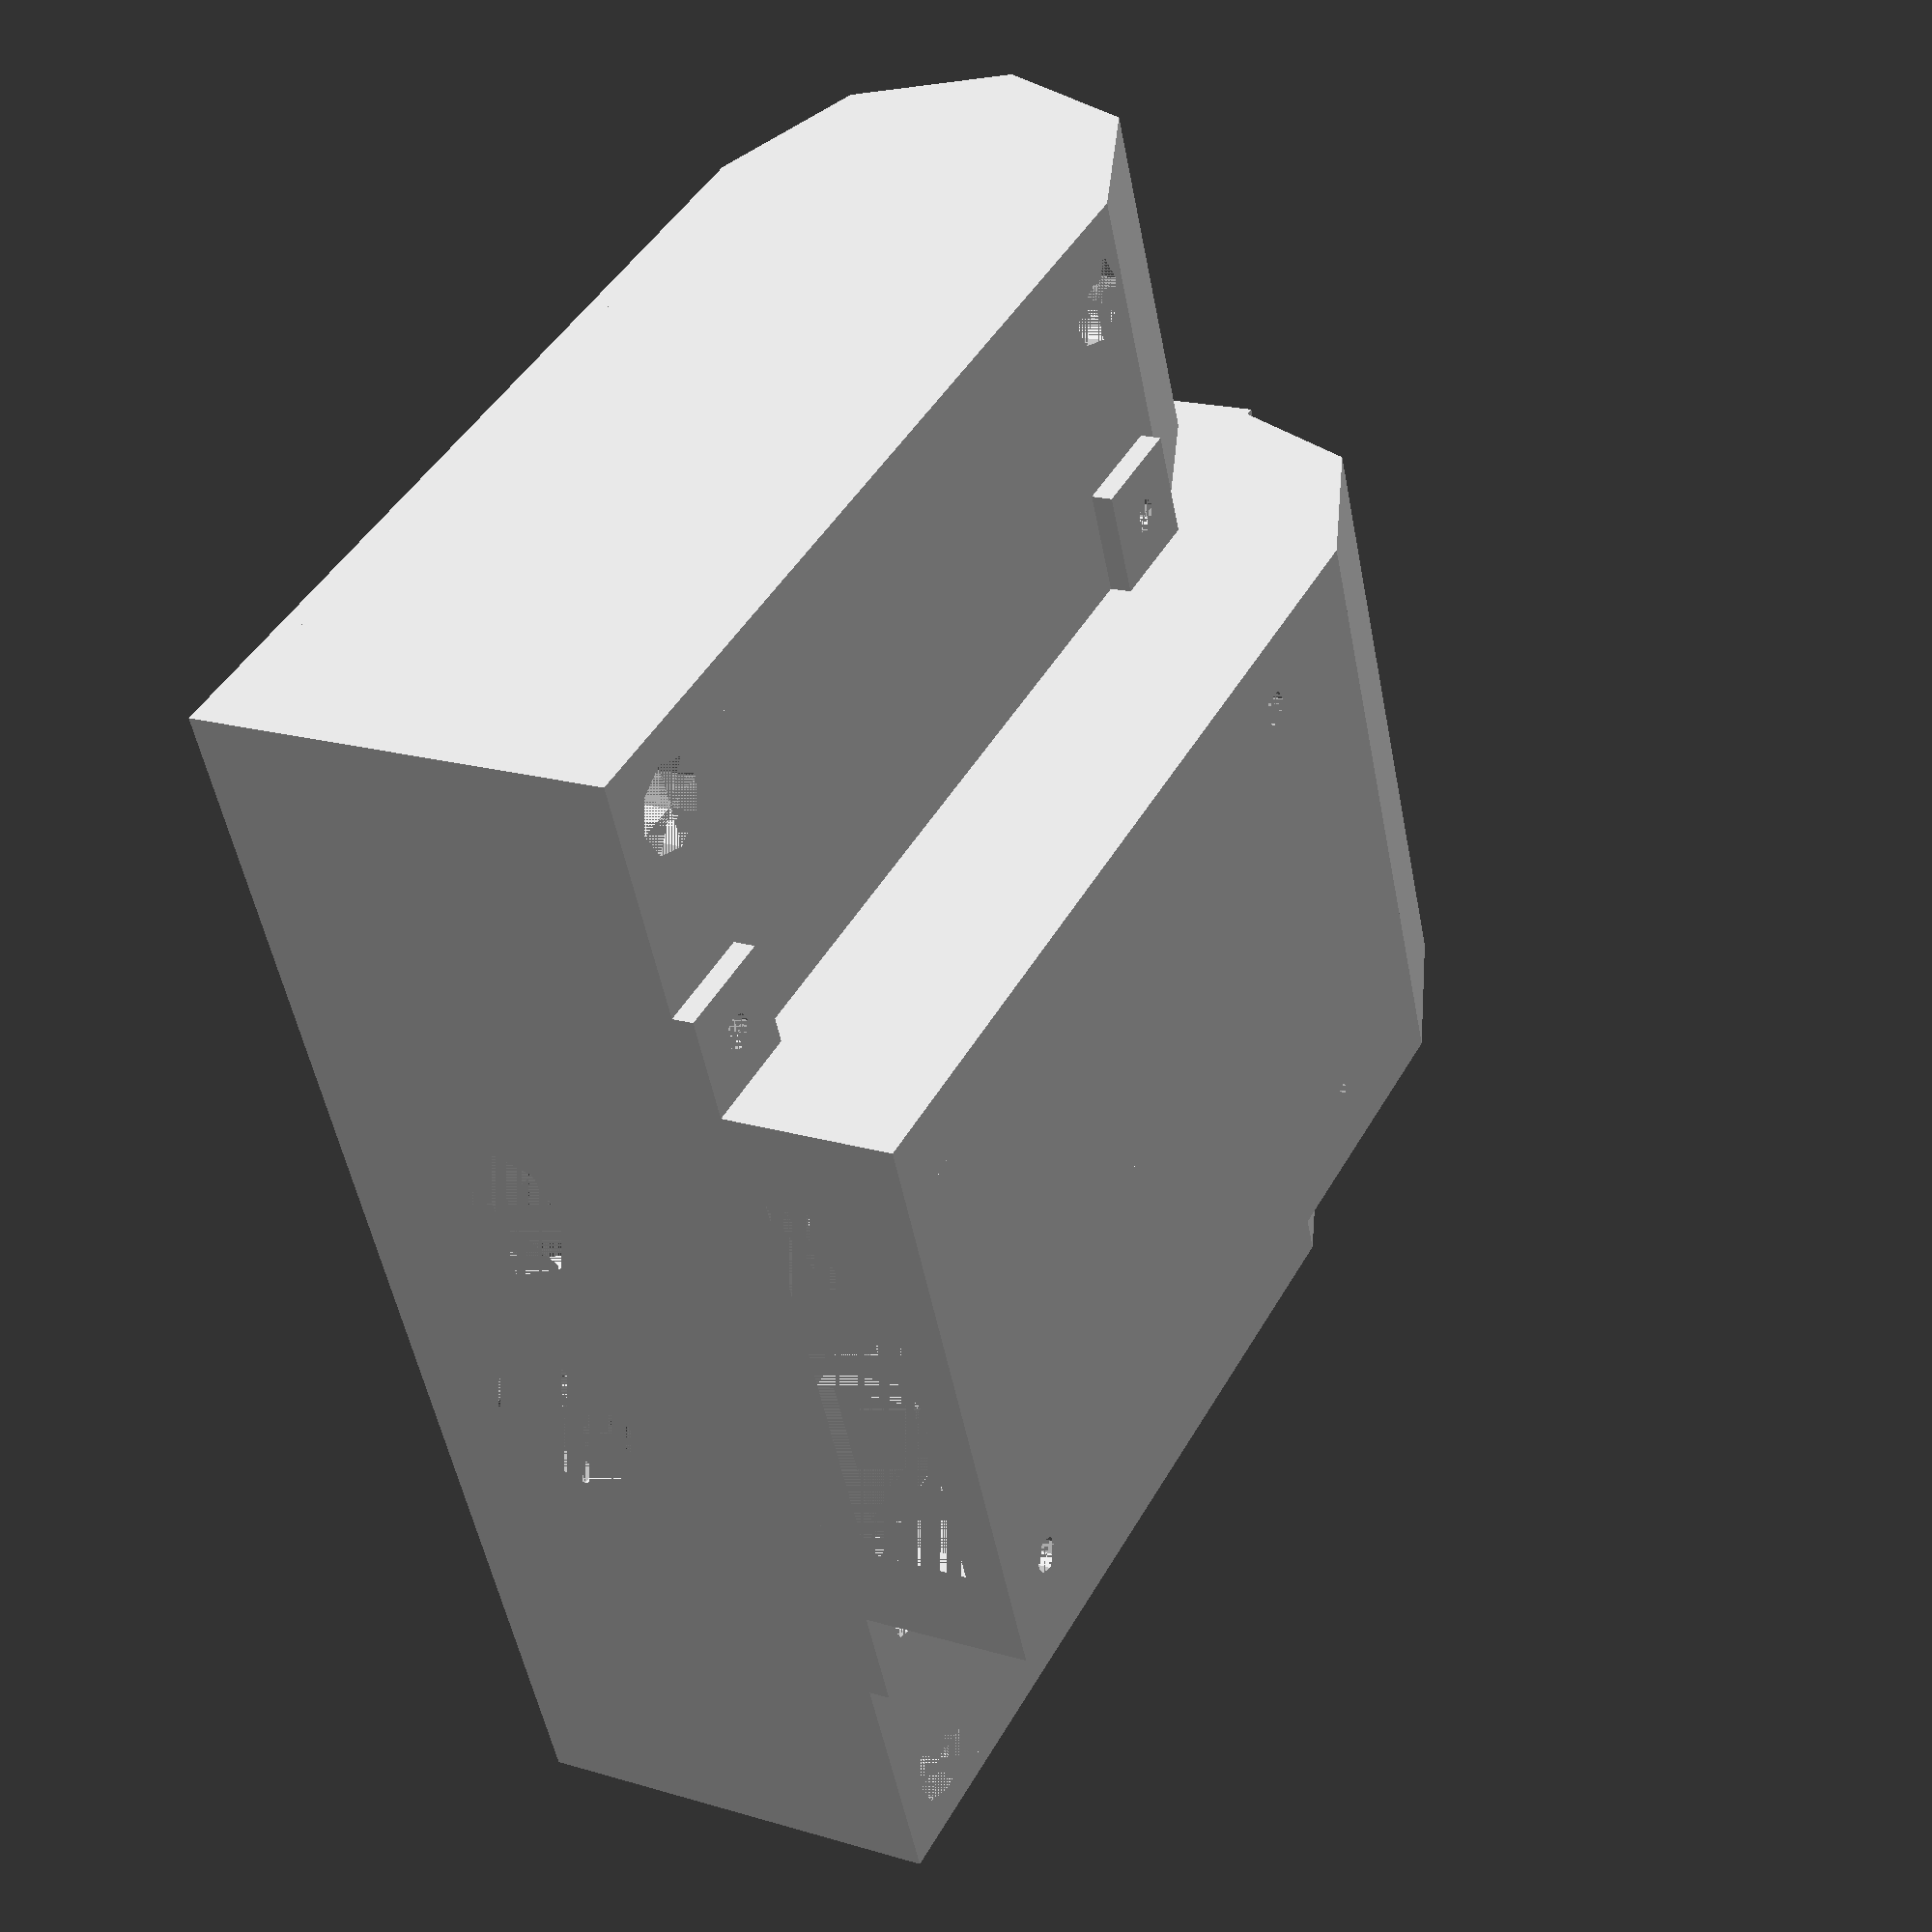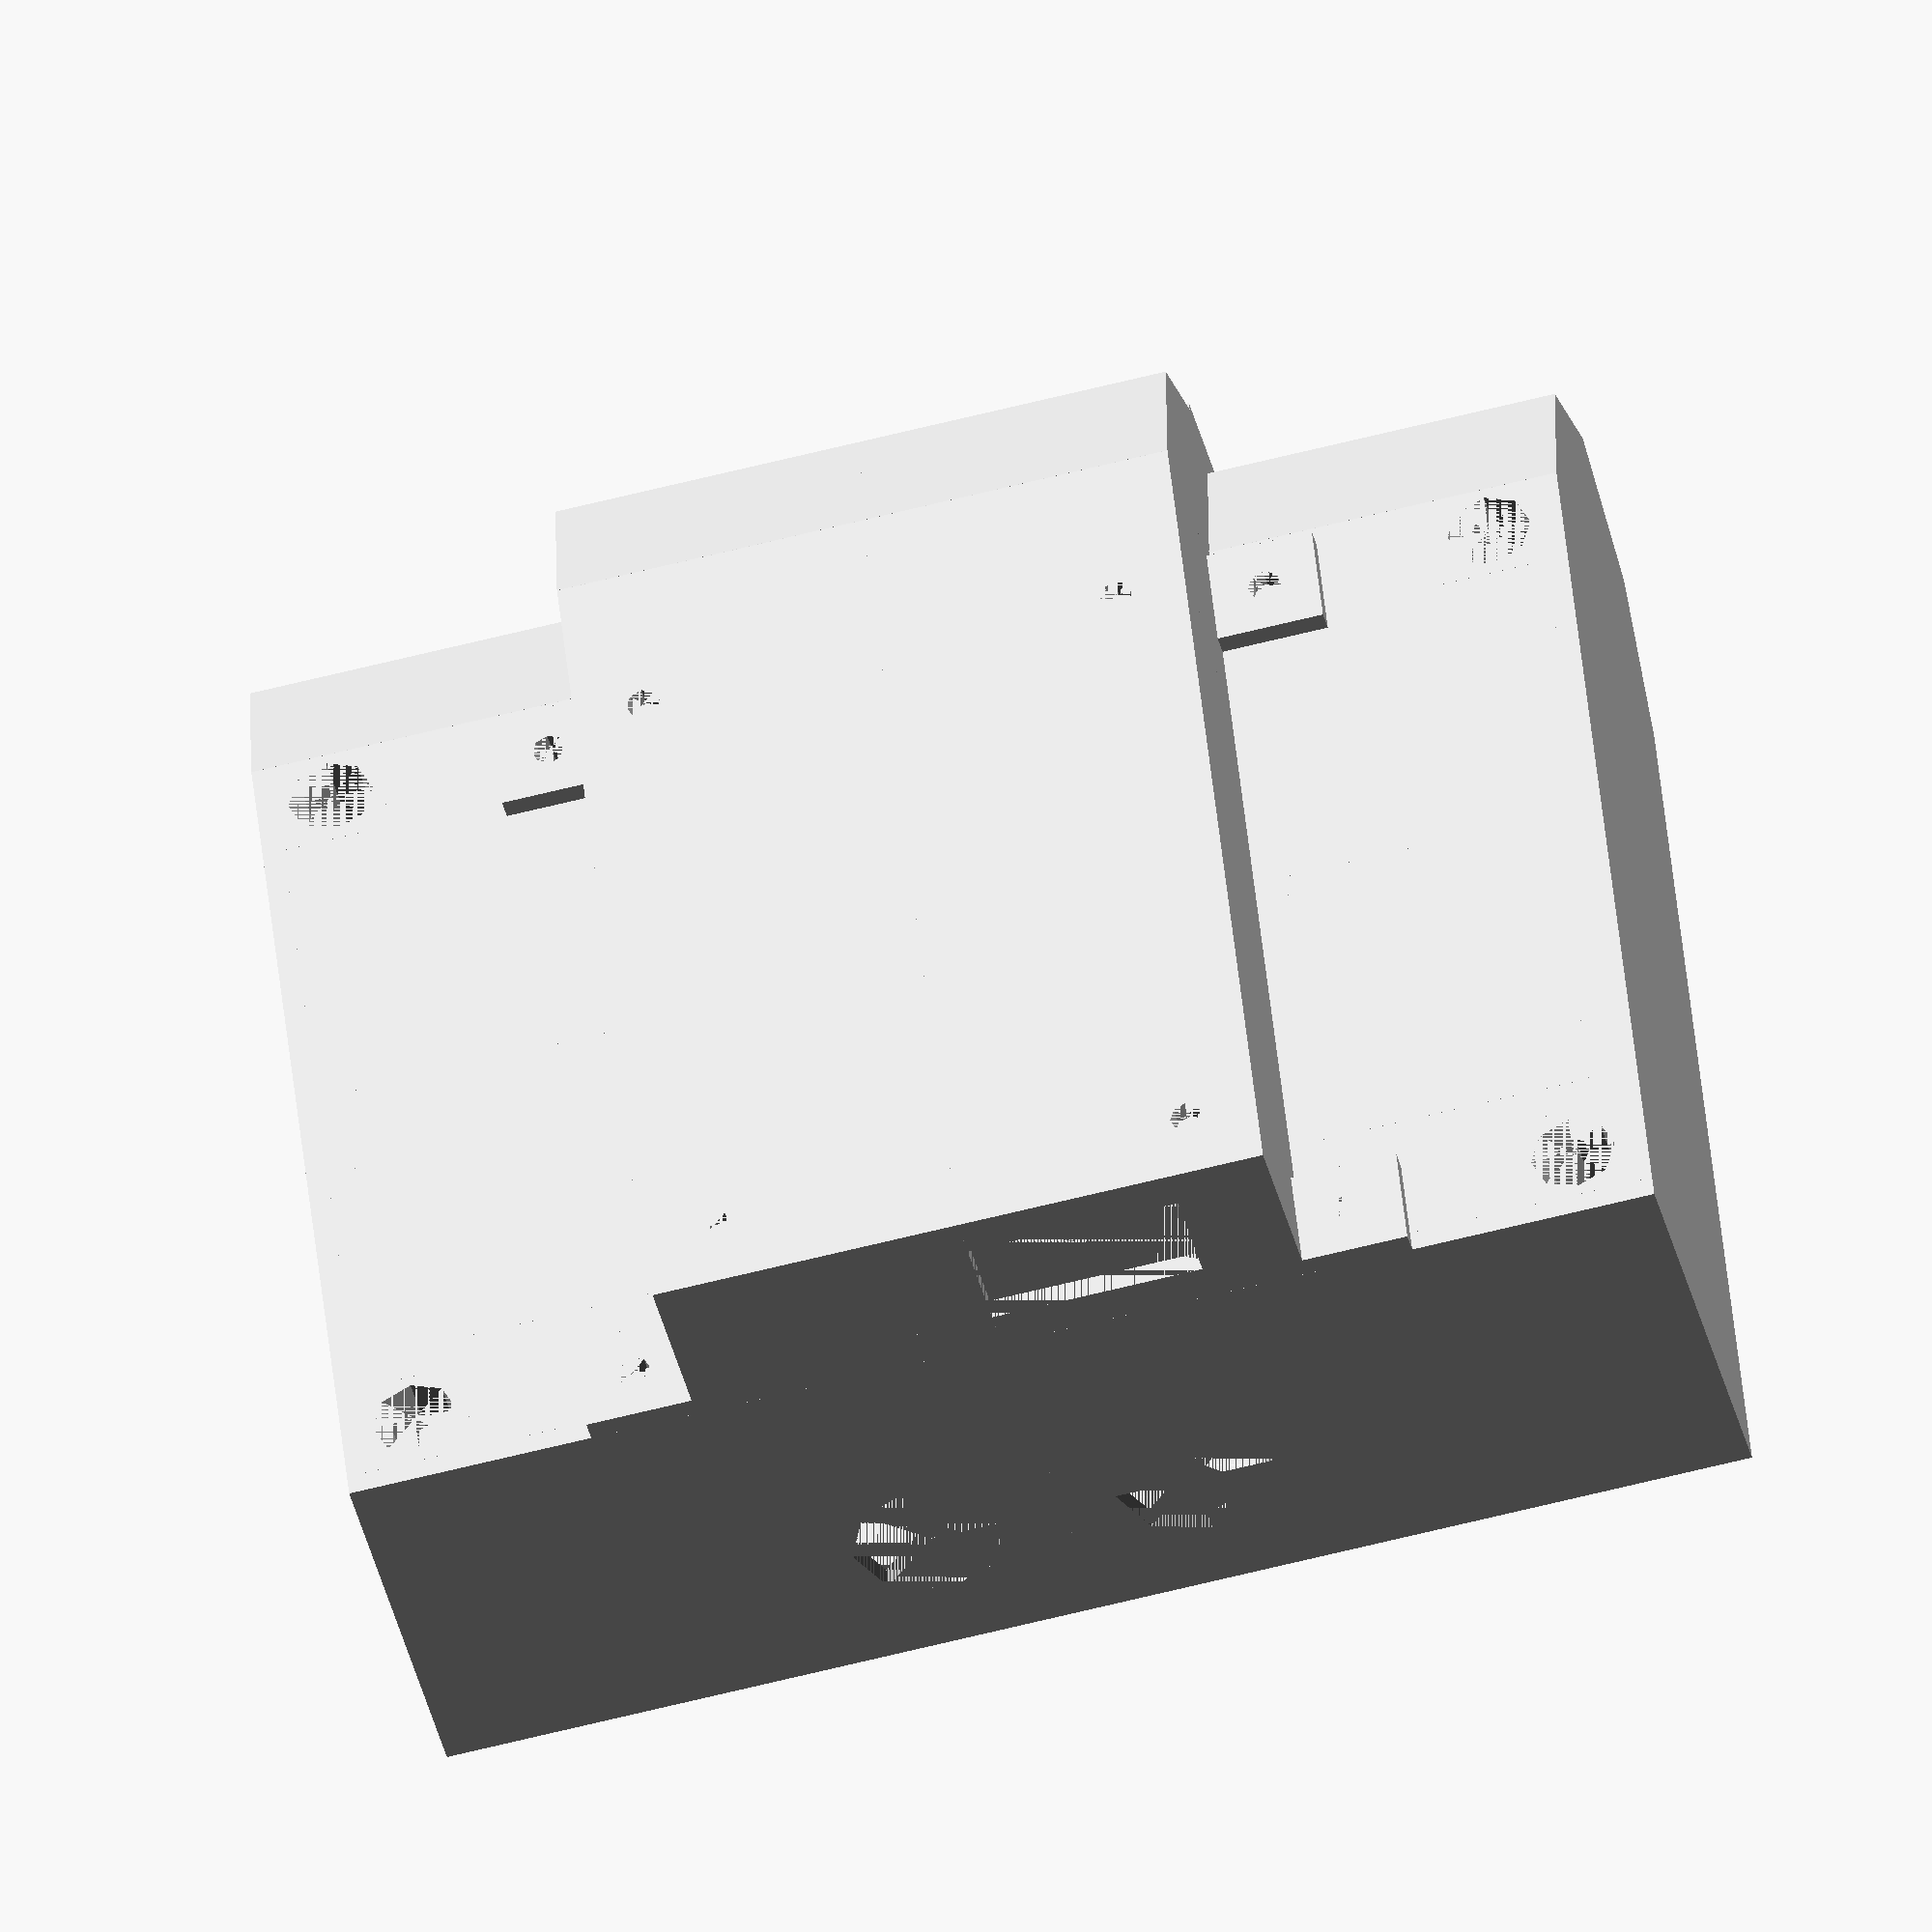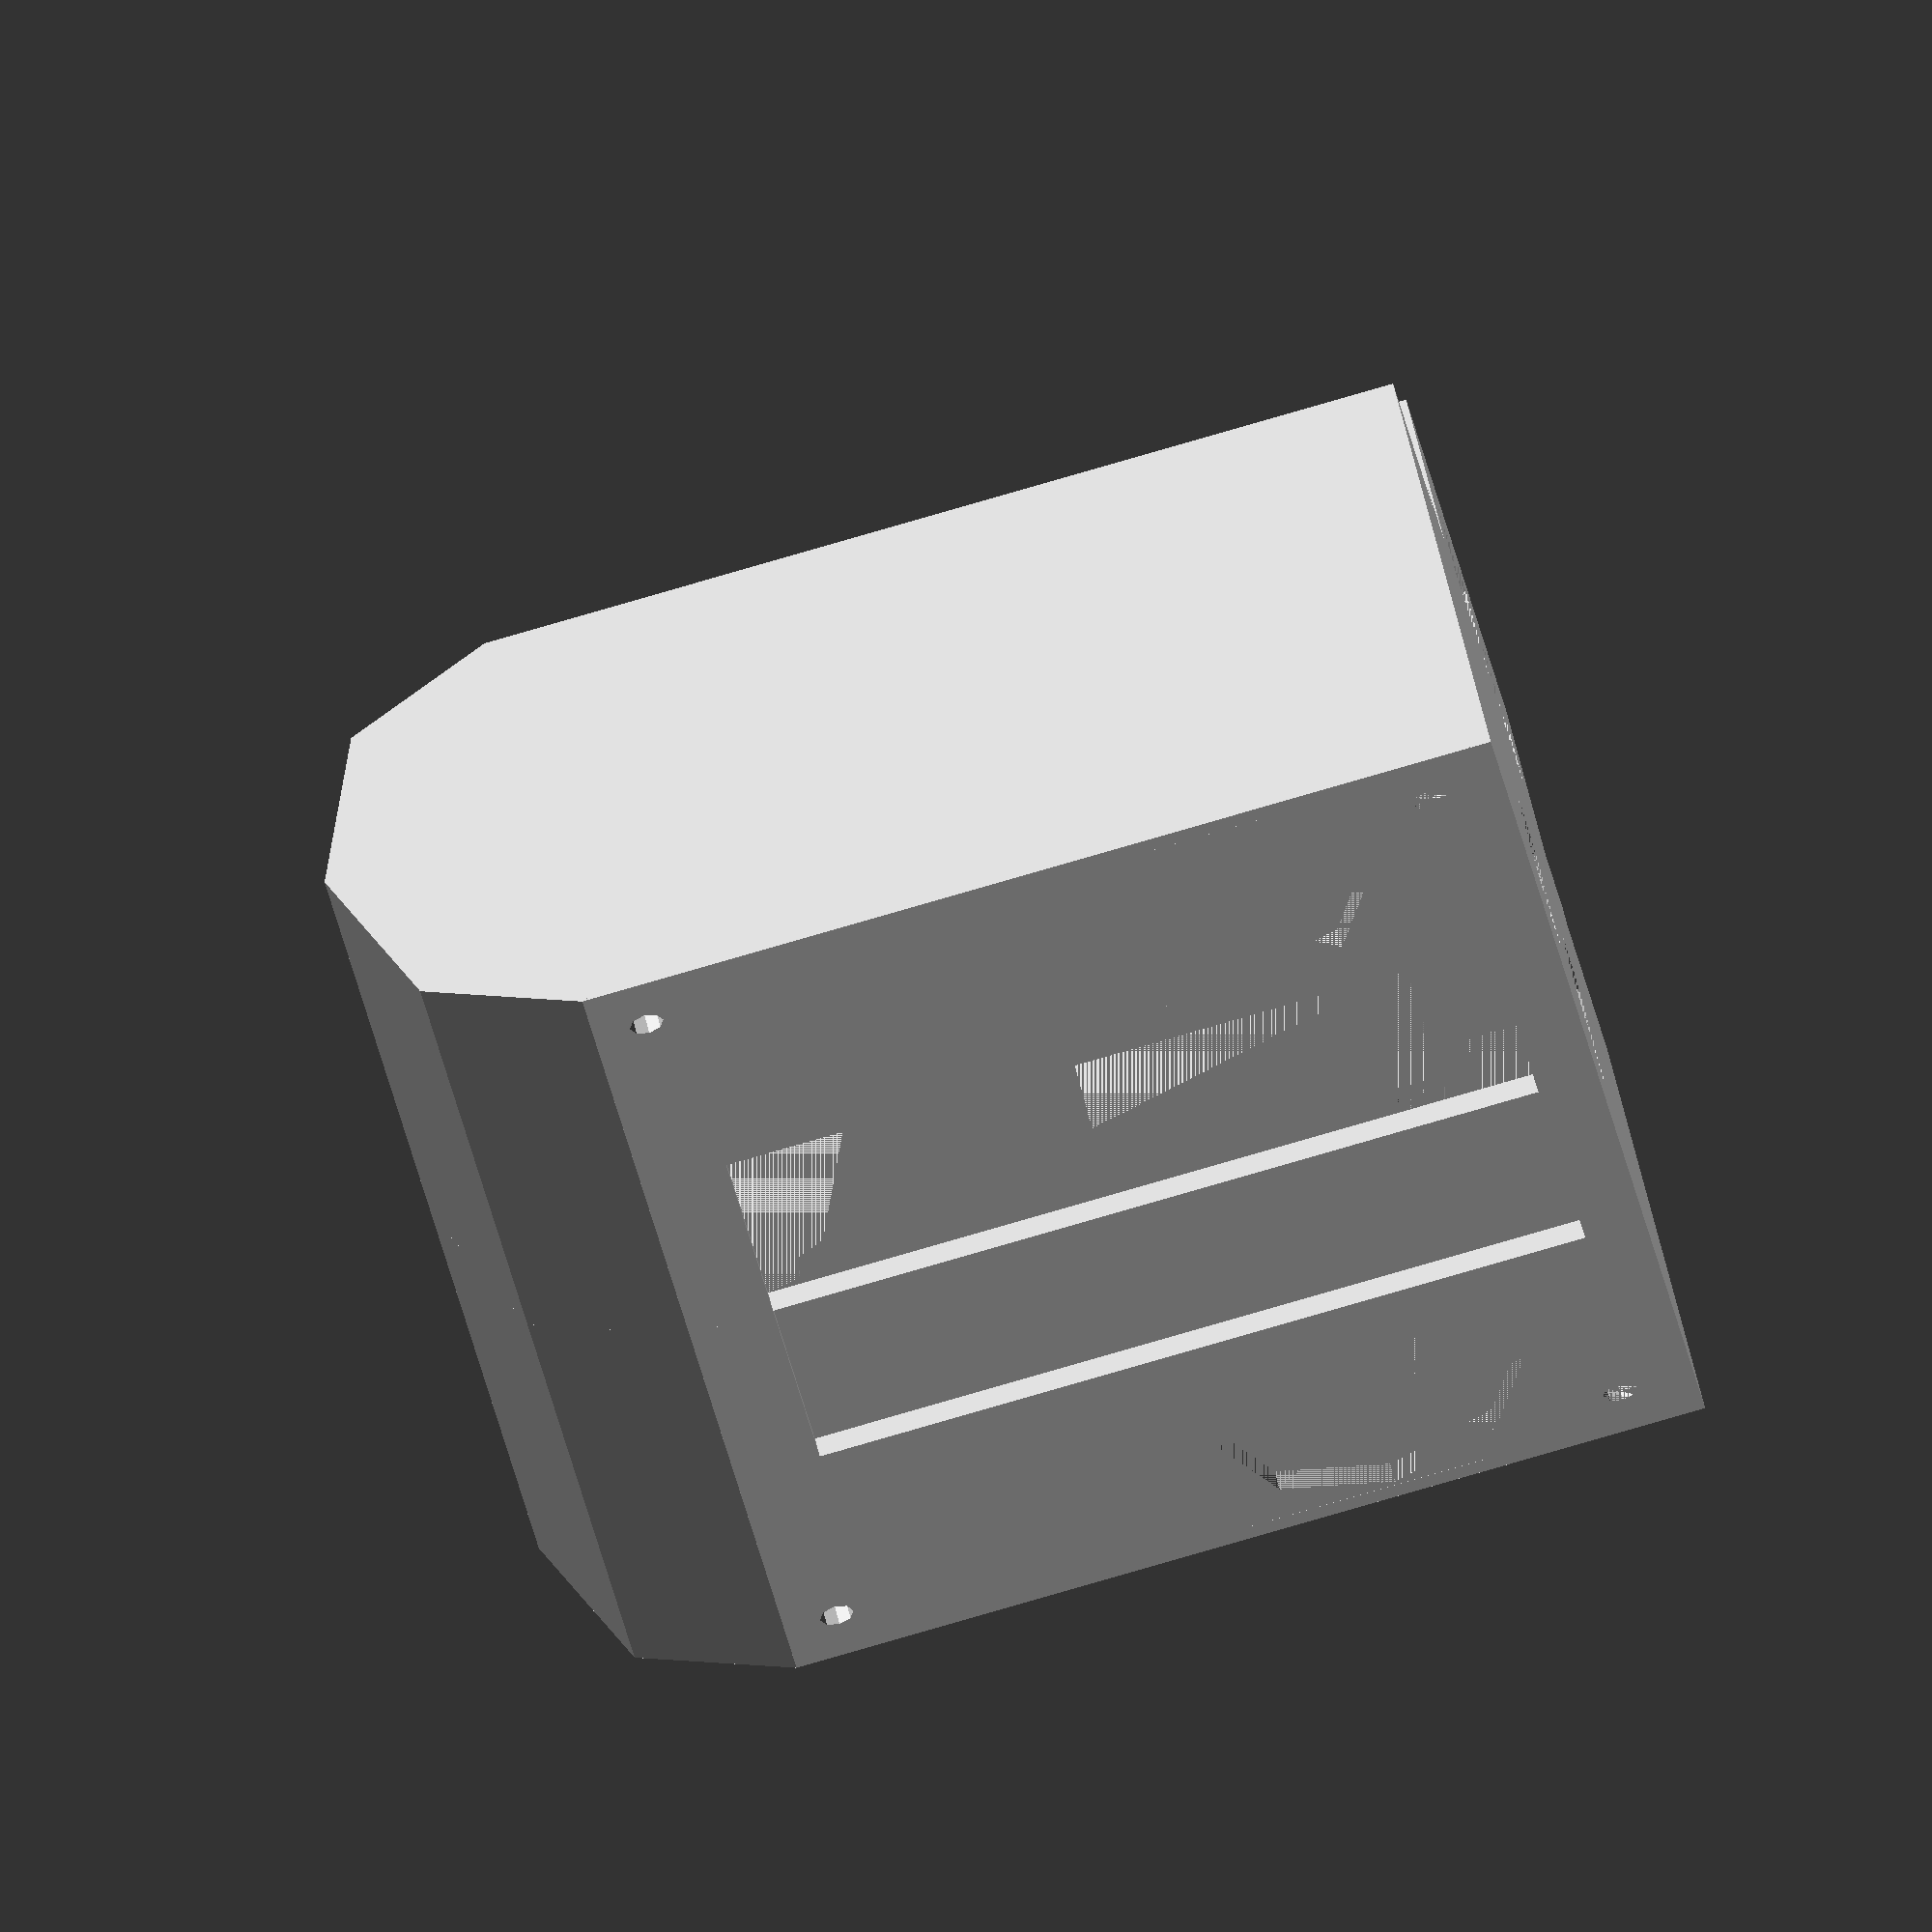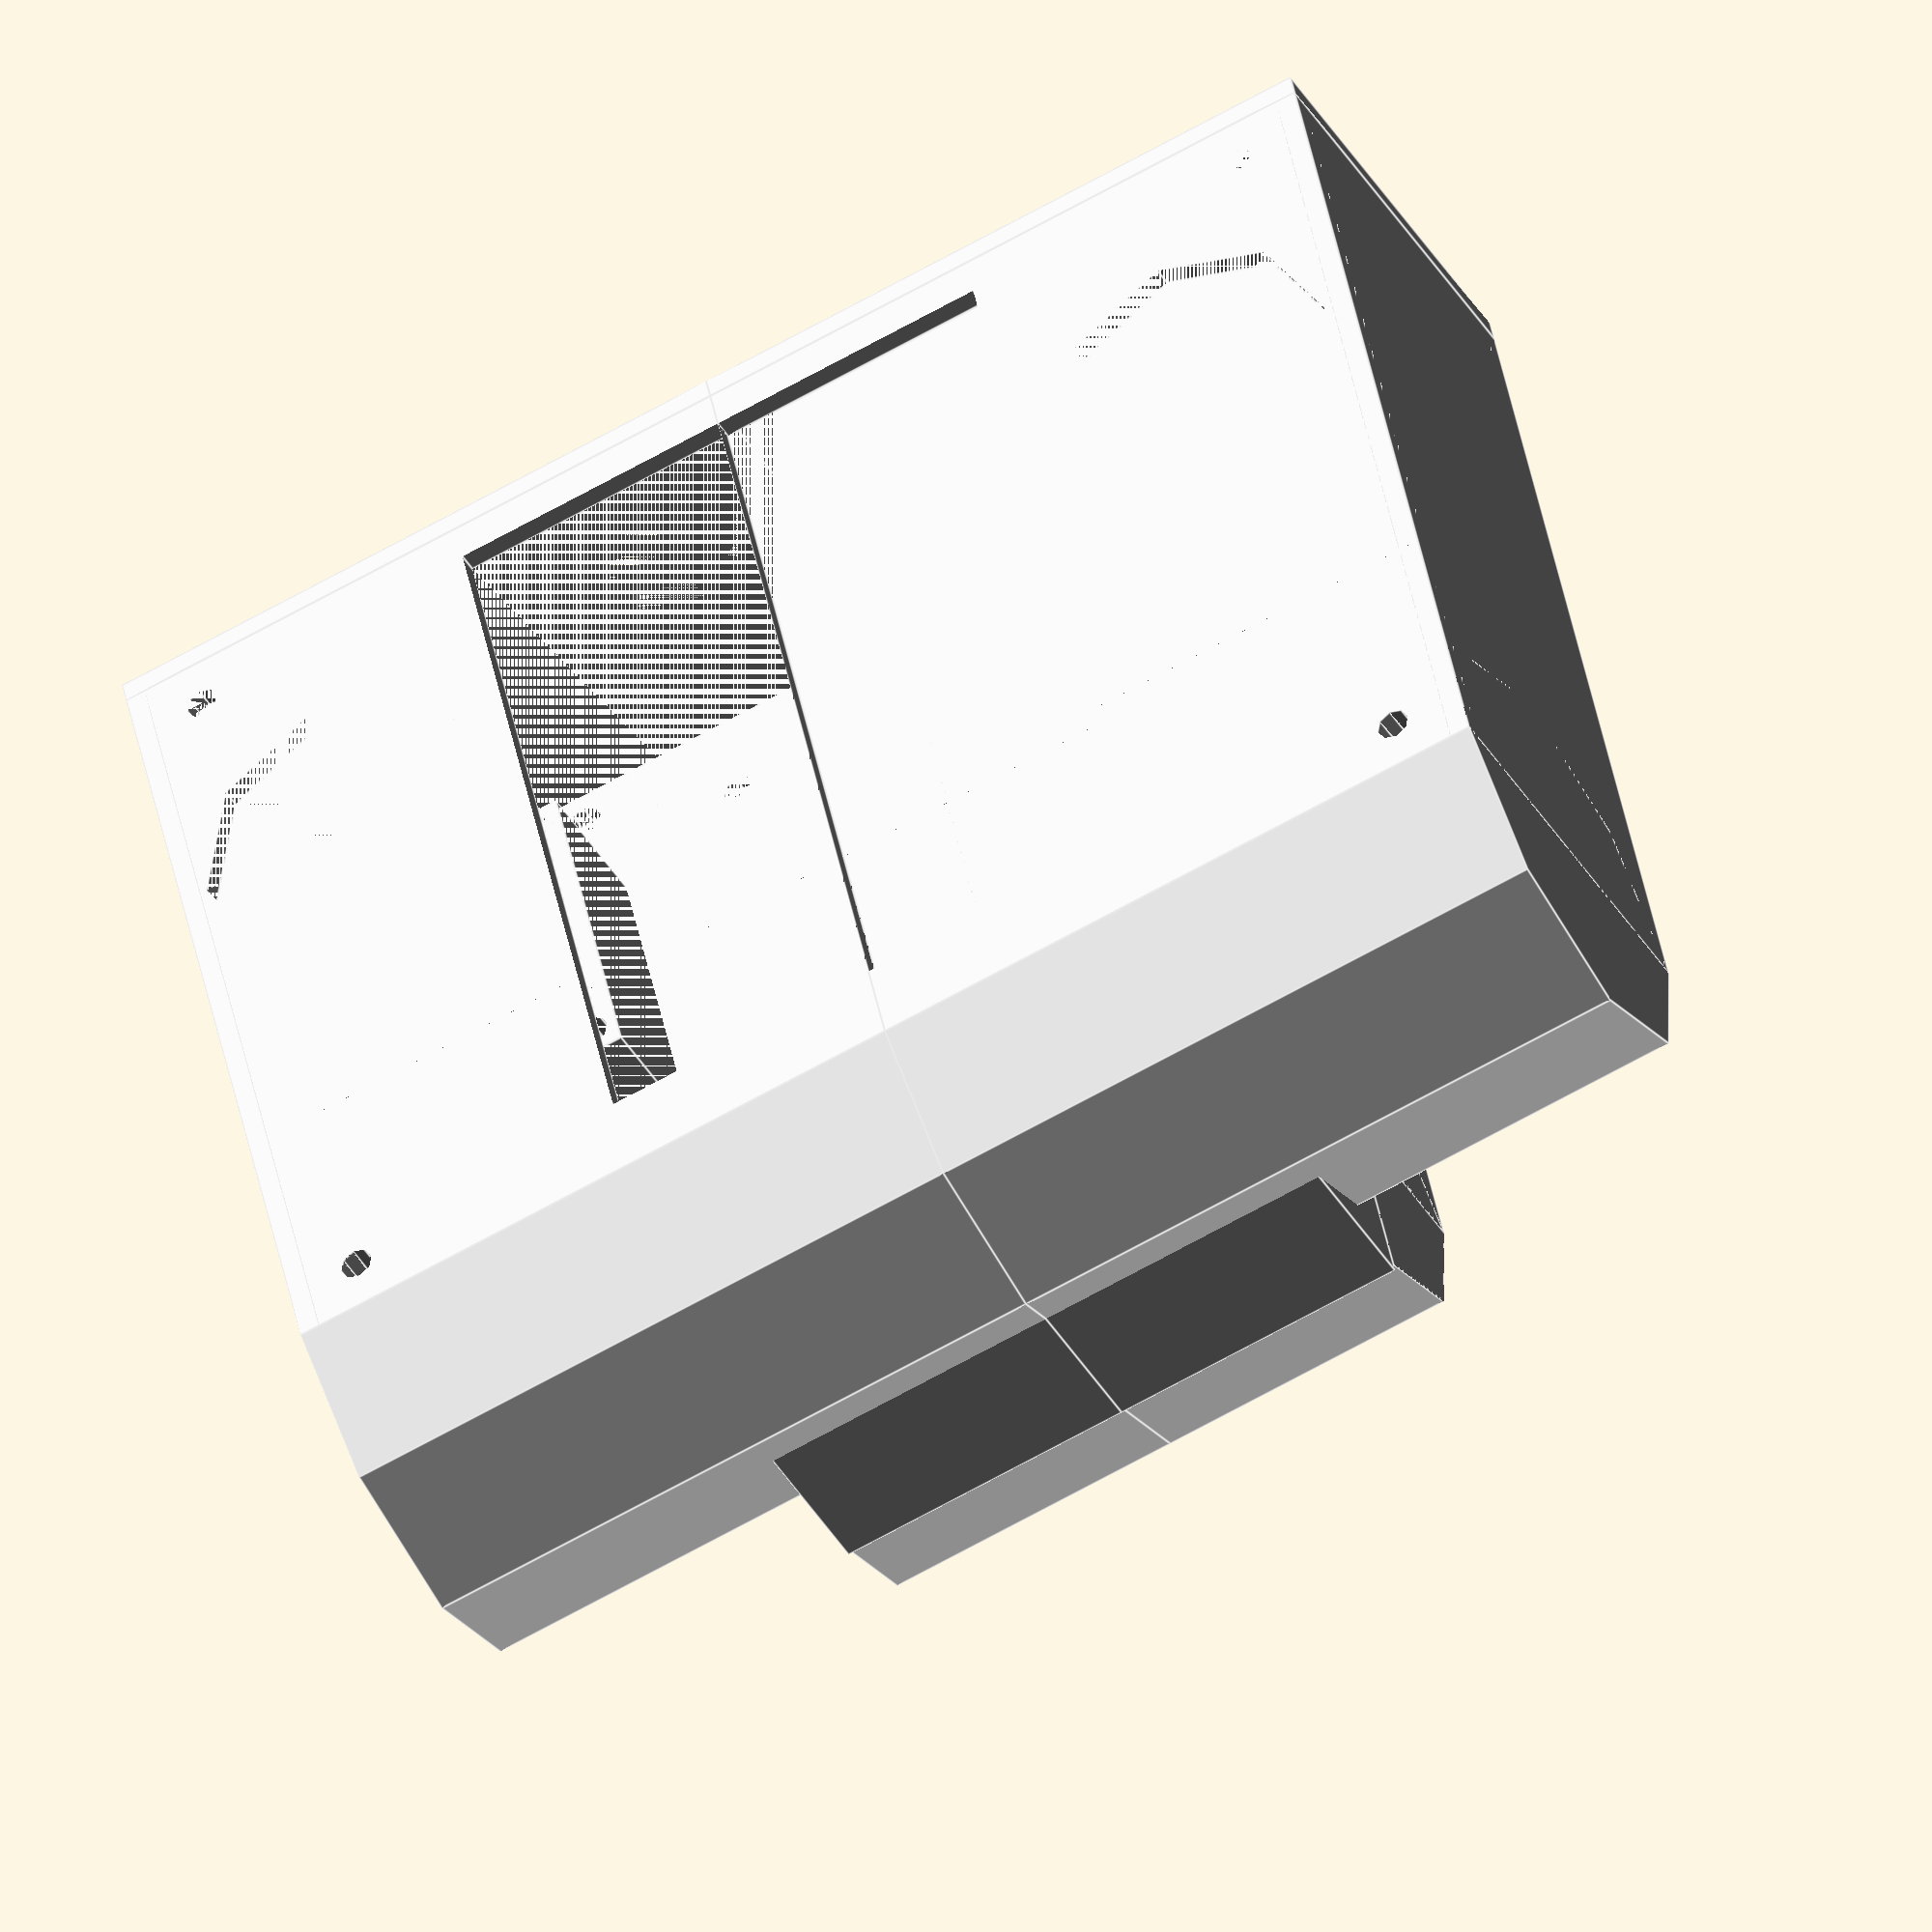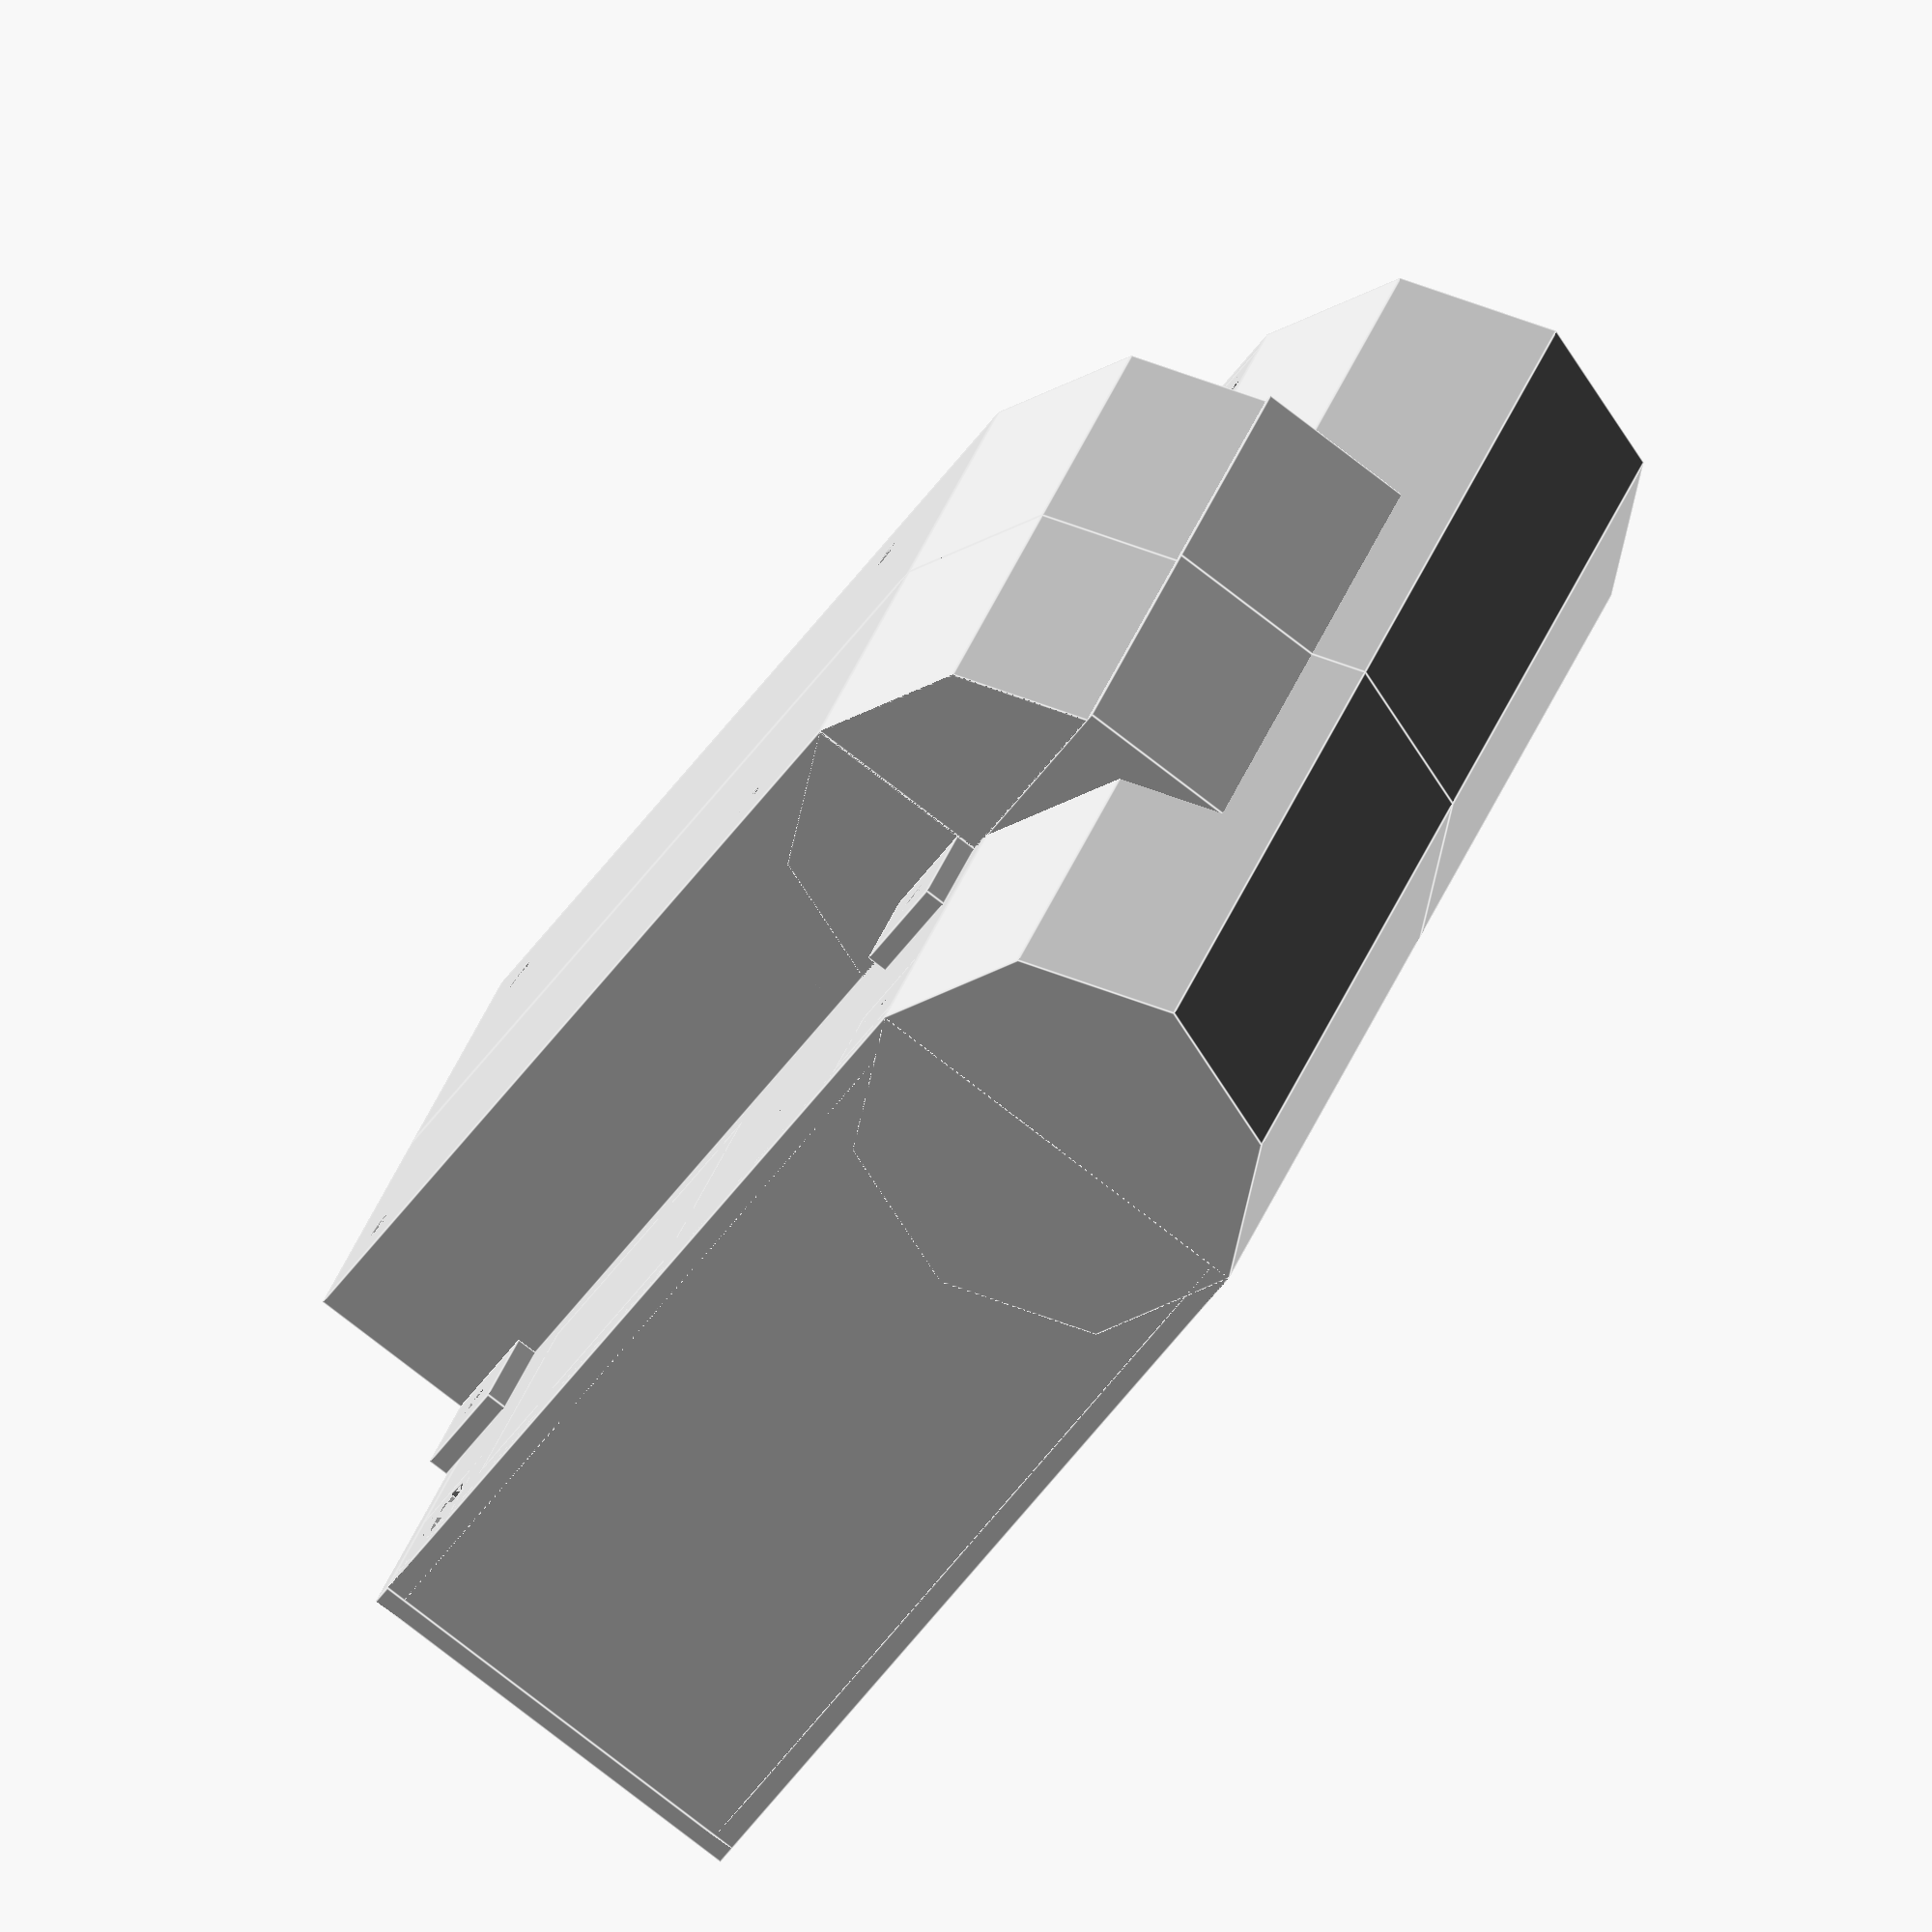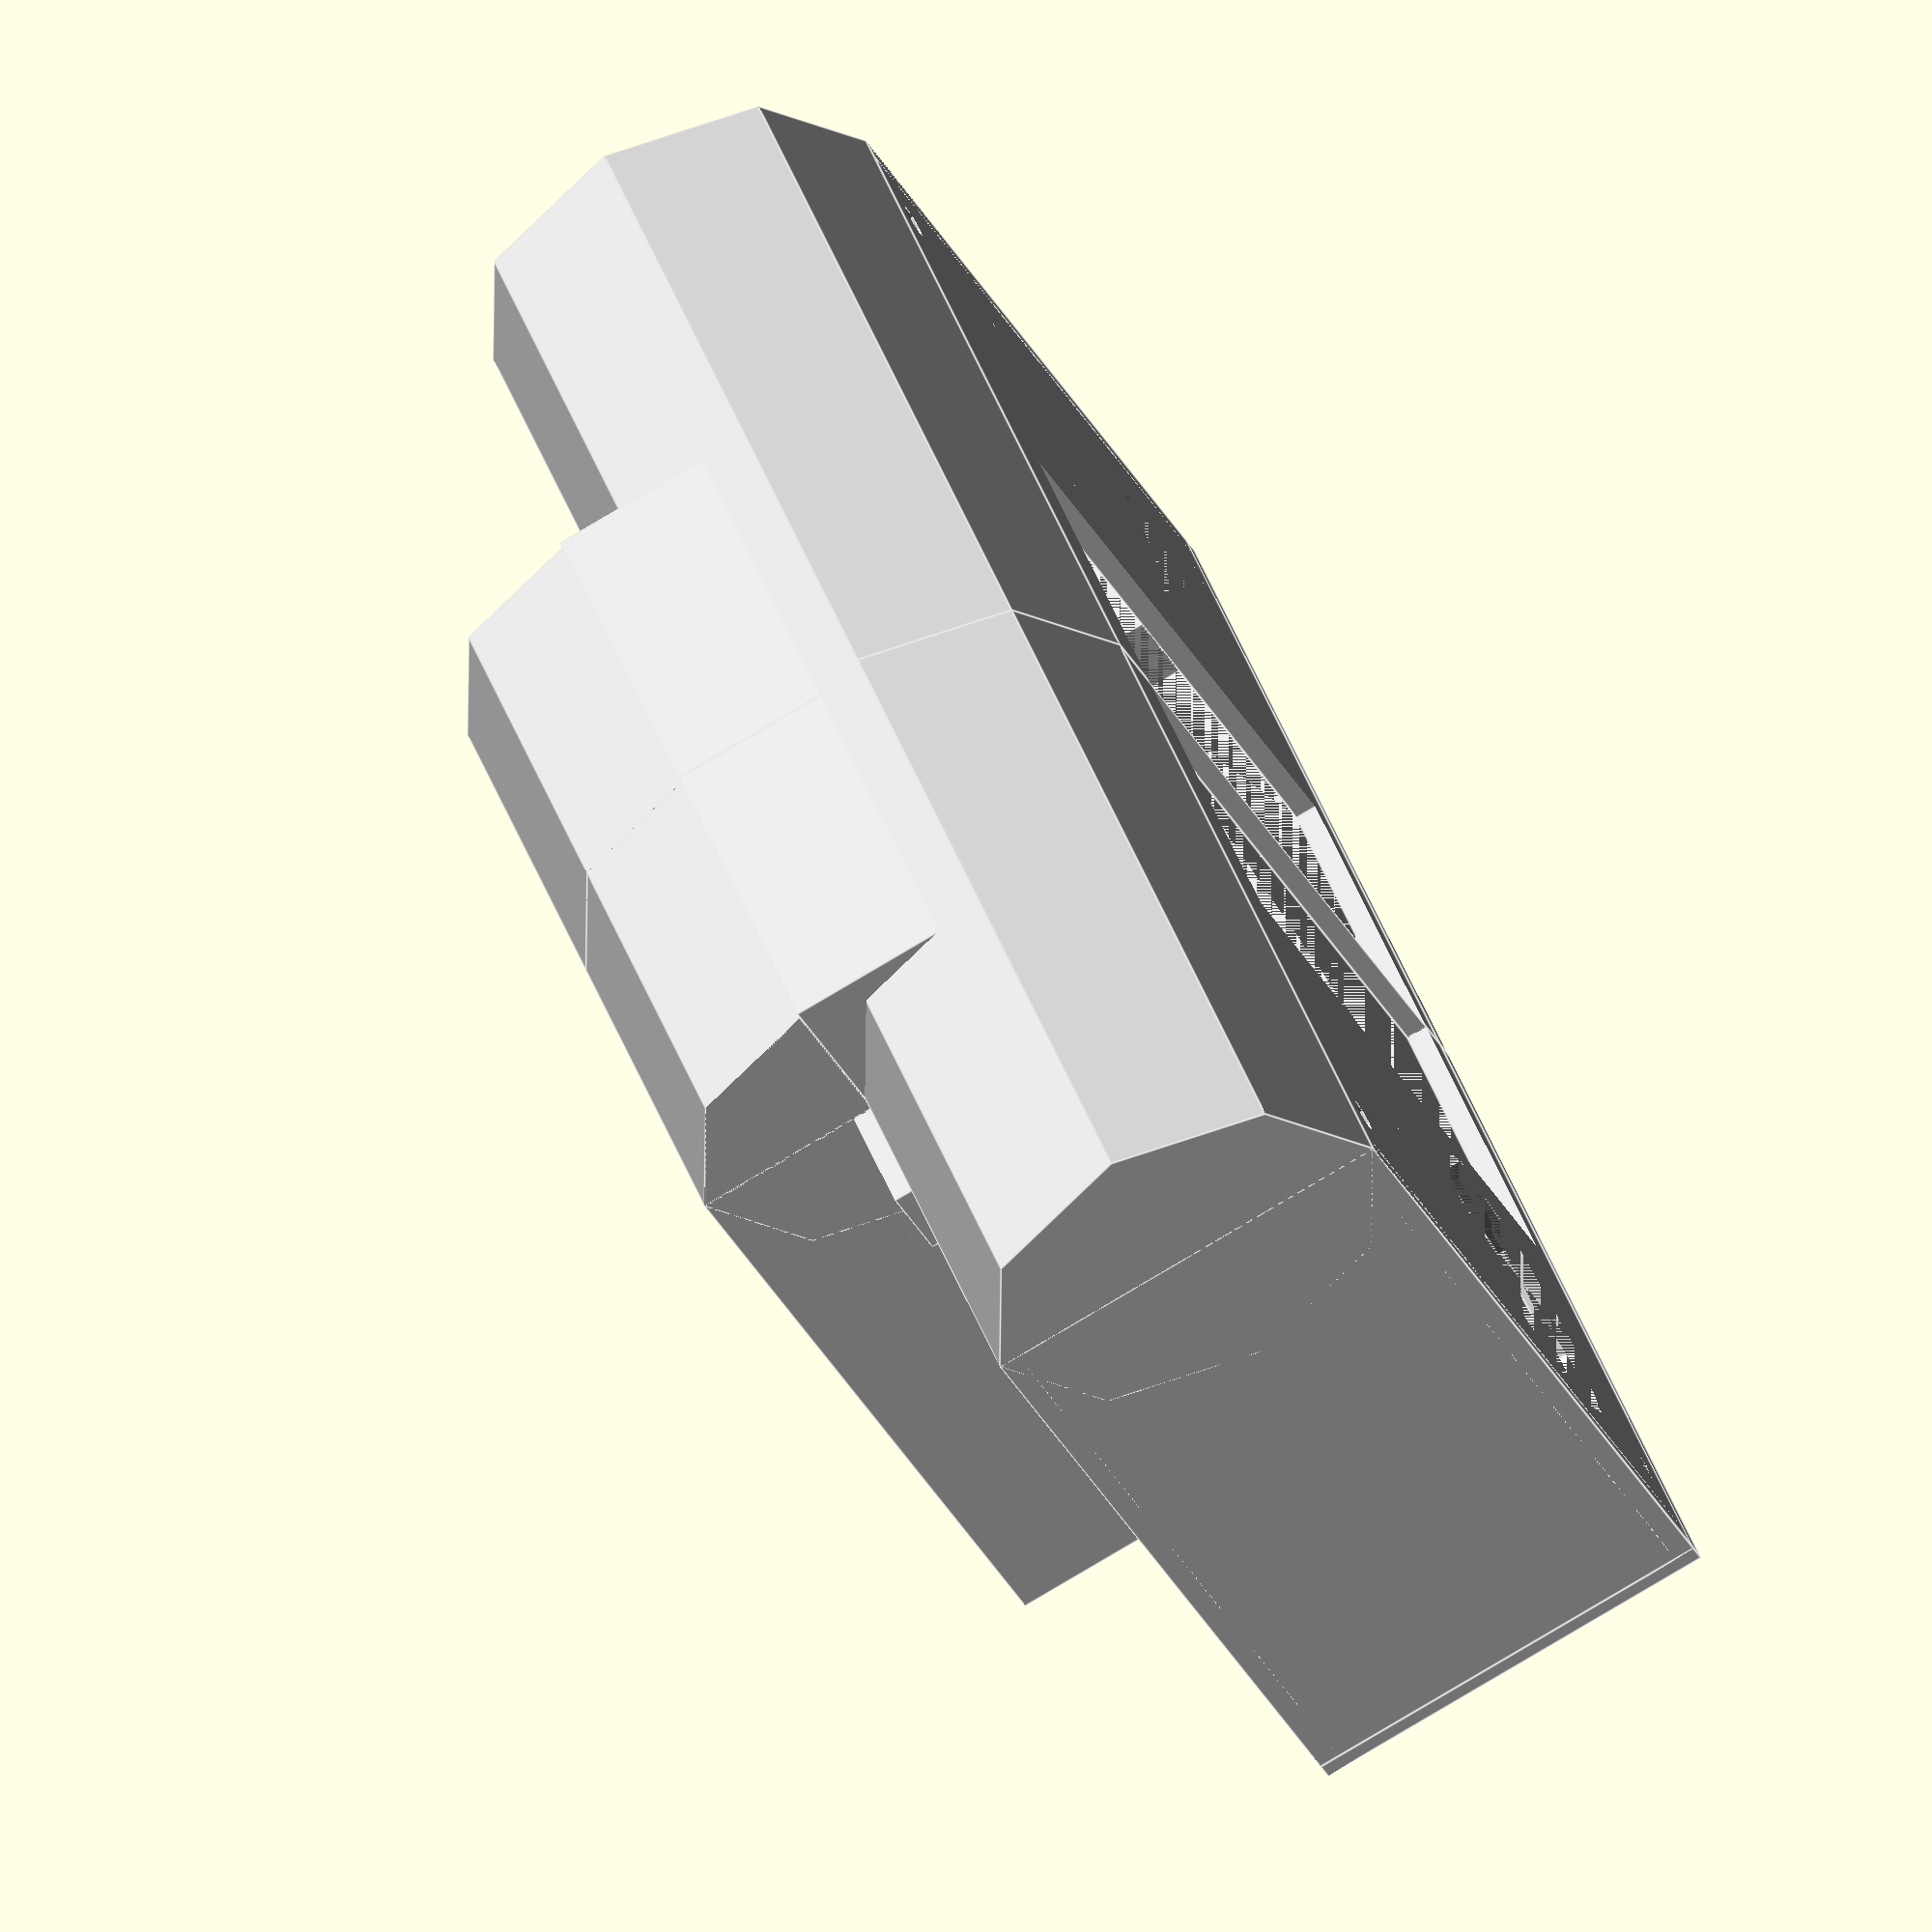
<openscad>
res = 8;
wallThickness = 2;

module JoyStick(){
    color("red"){
        difference(){
            cube([25.4, 31.75,1]);
            {
                translate([0,0,0.5]){
                    translate([2.54, 2.54, 0]){
                        cylinder(h=1, d=3.2, center=true, $fn=res);
                    }
                    translate([22.86,2.54 , 0]){
                        cylinder(h=1, d=3.2, center=true, $fn=res);
                    }
                    translate([2.54, 29.21, 0]){
                        cylinder(h=1, d=3.2, center=true, $fn=res);
                    }
                    translate([22.86, 29.21, 0]){
                        cylinder(h=1, d=3.2, center=true, $fn=res);
                    }
                }
                
            }
        }
    }
    color("DimGray"){
        translate([12.7, 17.78, 15.0/2+1]){
            cylinder(h=15, d=25.4, center=true, $fn=res);
            translate([0,0,(15.0+20.0)/2]){
                cylinder(h=20, d=20, center=true, $fn=res);
            }
        }
    }
}

module ArduinoStack(){
    difference(){
        color("blue"){
            cube([2.14*25.4*0.5, 2.77*25.4,32]);
        }
        
        translate([53.3/2 - 2.5, 14, 5]){
            cylinder(h=10, d=3.2, center=true, $fn=res);
        }
        translate([53.3/2 - (5.1+2.5), 14+1.3+50.8, 5]){
            cylinder(h=10, d=3.2, center=true, $fn=res);
        }
        translate([53.3/2 - 17.8, 14+1.3+50.8, 5]){
            cylinder(h=10, d=3.2, center=true, $fn=res);
        }
    }
    color("OrangeRed"){
        translate([0,0,32]){
            cube([50.2*0.5, 69.3,4]);
        }
    }
}

module BasePlate(){
    cube([62,85,wallThickness]);
}

module JoyStickCutout(){
    cylinder(h=wallThickness, d=25.4+2*wallThickness, center=true, $fn = res);
}

module Back(){
    rotate([0,90,0]){
        difference(){
            union(){
                cylinder(h=62, d=40, $fn=res);
                translate([0,-18,0]){
                    cube([20,20, 50/2 +2*wallThickness]);
                }
            }
            
            cylinder(h=62-wallThickness, d=40-wallThickness, $fn=res);
            translate([-25,0,0]){
                cube([50,25,62]);
            }
            translate([0,-18+wallThickness,0]){
                cube([20,20, 50/2]);
            }
        }
    }
}

module Side(){
    cube([wallThickness, 85, 40]);
}

module Front(){
    difference(){
        cube([62, wallThickness, 40]);
        translate([12.5,wallThickness/2,25]){
            rotate([90,0,0]){
                cylinder(h=wallThickness, d=15, center=true, $fn=res);
            }
        }
    }
}

module JoyStickMount(){
    difference(){
        cube([25.4, 31.75,20-5+wallThickness/2]);
        translate([2.54, 2.54, 20-5+wallThickness/2-5]){
            cylinder(h=10, d=3.2, center=false, $fn=res);
        }
        translate([22.86,2.54 , 20-5+wallThickness/2-5]){
            cylinder(h=10, d=3.2, center=true, $fn=res);
        }
        translate([2.54, 29.21, 20-5+wallThickness/2-5]){
            cylinder(h=10, d=3.2, center=true, $fn=res);
        }
        translate([22.86, 29.21, 20-5+wallThickness/2-5]){
            cylinder(h=10, d=3.2, center=true, $fn=res);
        }
    }
}

module LipoBay(){
    difference(){
        cube([50/2 + 2*wallThickness, 85,10+4*wallThickness]);
        translate([0, 0, wallThickness]){
            cube([50/2 +wallThickness, 85-wallThickness,10+4*wallThickness]);
        }
        translate([0,85-wallThickness,wallThickness+2]){
            cube([20,wallThickness,10]);
        }
        translate([50/2-2.54,85-2.54-wallThickness*2,5]){
            cylinder(h=10, d=3.2, center=true, $fn=res);
        }
        translate([50/2-2.54,85-(68-2.54)-wallThickness*2,5]){
            cylinder(h=10, d=3.2, center=true, $fn=res);
        }
    }
    
    translate([0,0,20]){
        rotate([0,90,0]){
            intersection(){
                difference(){
                    cylinder(h=50/2 + 2*wallThickness, d=40, $fn=res);
                    cylinder(h=50/2 + wallThickness, d=40-wallThickness, $fn=res);
                }
                translate([wallThickness,-20,0]){
                    cube([20,20,50/2 + 2*wallThickness]);
                }
            }
            
        }
    }
    
    translate([50/2 + 2*wallThickness, 0, 10+3*wallThickness]){
        difference(){
            cube([10,10,wallThickness]);
            translate([5,5,wallThickness/2]){
                cylinder(h=wallThickness, d=3.2, center=true, $fn=res);
            }
        }
    }
    
    translate([50/2 + 2*wallThickness, 85-10, 10+3*wallThickness]){
        difference(){
            cube([10,10,wallThickness]);
            translate([5,5,wallThickness/2]){
                cylinder(h=wallThickness, d=3.2, center=true, $fn=res);
            }
        }
    }
}

module LipoCharger(){
    difference(){
        cube([50/2,68,10]);
        translate([50/2-2.54,2.54,5]){
            cylinder(h=10, d=3.2, center=true, $fn=res);
        }
        translate([50/2-2.54,68-2.54,5]){
            cylinder(h=10, d=3.2, center=true, $fn=res);
        }
    }
}

module RemoteHalf(){
    /*translate([0,-30,8]){
        ArduinoStack();
    }
    translate([32,0,20]){
        JoyStick();
    };
    
    translate([0,-29+2*wallThickness,-8]){
        color("blue"){
            LipoCharger();
        }
    }*/
    
    color("LightGrey"){
        // Top
        difference(){
            translate([0,-40,44-wallThickness]){
                BasePlate();
            }
            translate([32+25.4/2,17.78,wallThickness/2+44-wallThickness]){
                JoyStickCutout();
            }
            translate([0,-30-wallThickness,44-wallThickness]){
                cube([50.2*0.5+wallThickness, 69.3+wallThickness*2,4]);
            }
        
            translate([62-10-wallThickness+5,-40+5,44-wallThickness/2]){
                cylinder(h=20, d=3.2, center=true, $fn=res);
            }
            translate([62-10-wallThickness+5,85-10+5-40,44-wallThickness/2]){
                cylinder(h=wallThickness, d=3.2, center=true, $fn=res);
            }
        }
        
        // Bottom
        translate([0,-40,5-wallThickness/2]){
            difference(){
                union(){
                    BasePlate();
                    translate([62-10-wallThickness,0,0]){
                        cube([10,10,40-wallThickness]);
                    }
                    translate([62-10-wallThickness,85-10,0]){
                        cube([10,10,40-wallThickness]);
                    }
                }
                translate([50/2 + 2*wallThickness+5,5+wallThickness,wallThickness/2]){
                    cylinder(h=wallThickness, d=3.2, center=true, $fn=res);
                }
                translate([50/2 + 2*wallThickness+5,85-10+5+wallThickness,wallThickness/2]){
                    cylinder(h=wallThickness, d=3.2, center=true, $fn=res);
                }
                
                translate([53.3/2 - 2.5, 14+10, wallThickness/2]){
                    cylinder(h=wallThickness, d=3.2, center=true, $fn=res);
                }
                translate([53.3/2 - (5.1+2.5), 14+1.3+50.8 +10, wallThickness/2]){
                    cylinder(h=wallThickness, d=3.2, center=true, $fn=res);
                }
                translate([53.3/2 - 17.8, 14+1.3+50.8+10, wallThickness/2]){
                    cylinder(h=wallThickness, d=3.2, center=true, $fn=res);
                }
                translate([62-wallThickness-5,5,35/2]){
                    cylinder(h=35, d=8, center=true, $fn=res);
                }
                translate([62-wallThickness-5,85-10+5,35/2]){
                    cylinder(h=35, d=8, center=true, $fn=res);
                }
                translate([62-wallThickness-5,5,20]){
                    cylinder(h=40, d=3.2, center=true, $fn=res);
                }
                translate([62-wallThickness-5,85-10+5,20]){
                    cylinder(h=40, d=3.2, center=true, $fn=res);
                }
            }
            
        }
        
        translate([0,-38,-15+wallThickness/2]){
            LipoBay();
        }
        
        translate([0,-40,25-wallThickness/2]){
            Back();
        }
        translate([62-wallThickness,-40,5-wallThickness/2]){
            Side();
        }
        
        translate([0,-40+85, 5-wallThickness/2]){
            Front();
        }
        
        translate([32,0,5-wallThickness/2]){
            JoyStickMount();
        }
    }
}

RemoteHalf();
mirror([1,0,0]){
    RemoteHalf();
}


</openscad>
<views>
elev=341.6 azim=112.3 roll=119.8 proj=p view=wireframe
elev=218.5 azim=6.1 roll=347.0 proj=o view=solid
elev=122.2 azim=260.6 roll=193.0 proj=o view=solid
elev=219.8 azim=167.7 roll=152.6 proj=o view=edges
elev=80.8 azim=62.2 roll=232.5 proj=o view=edges
elev=79.1 azim=42.7 roll=300.8 proj=o view=edges
</views>
